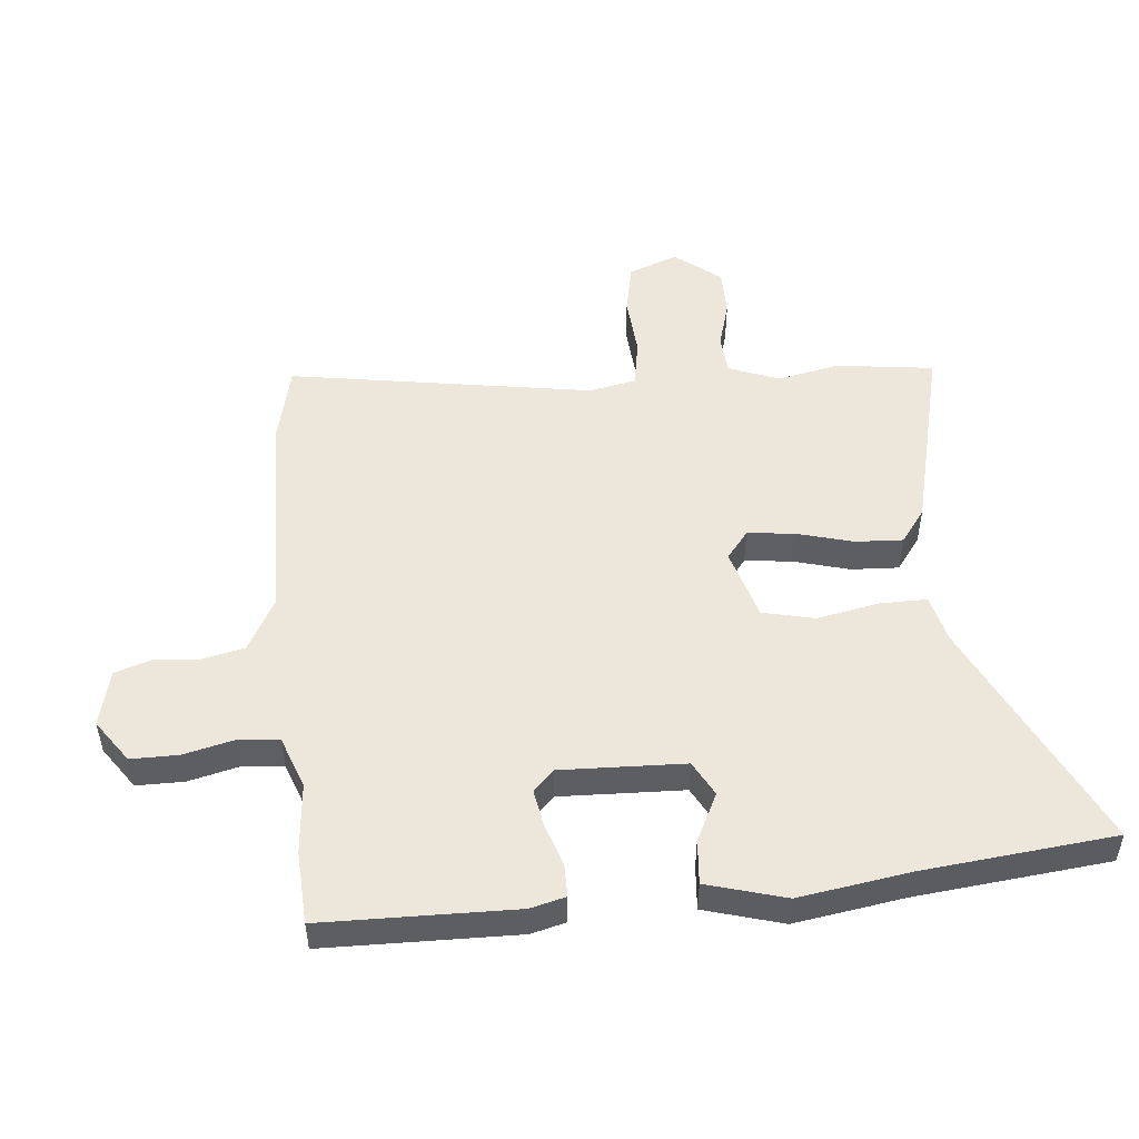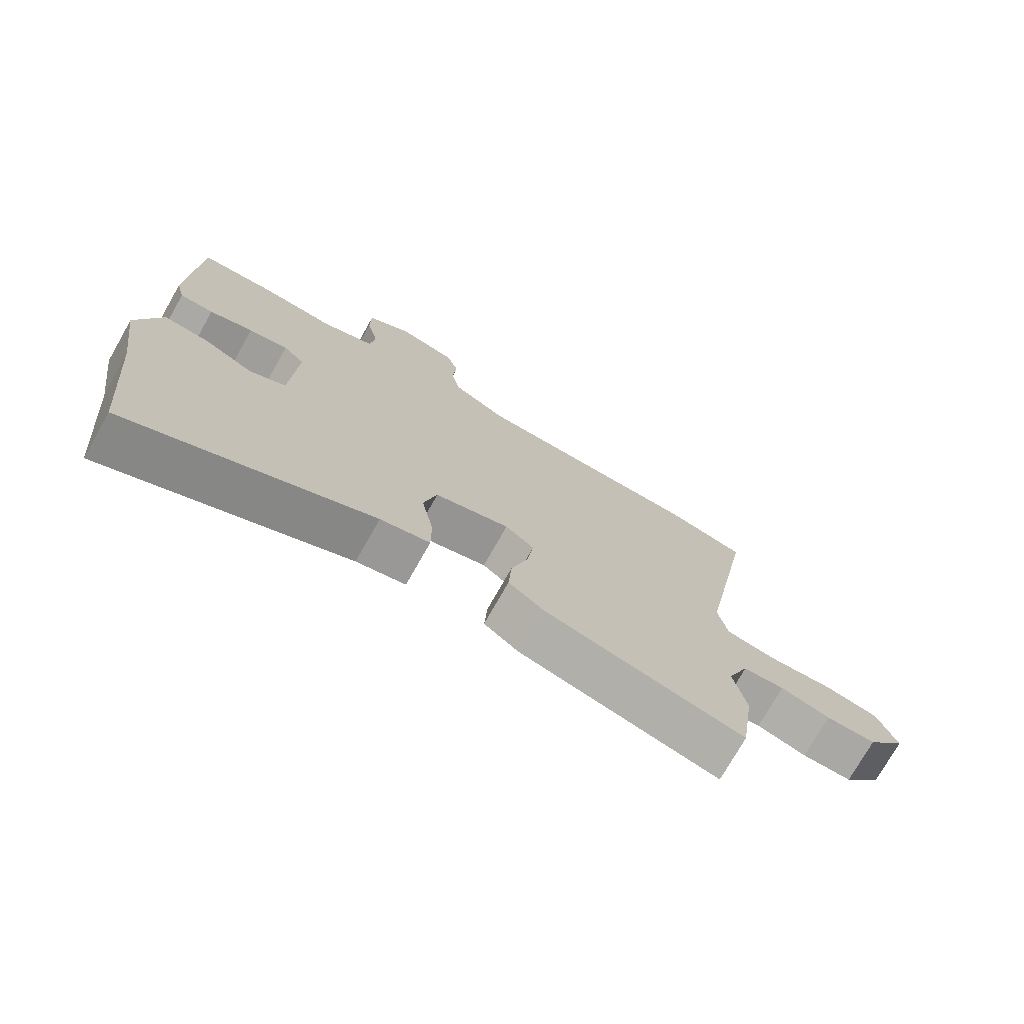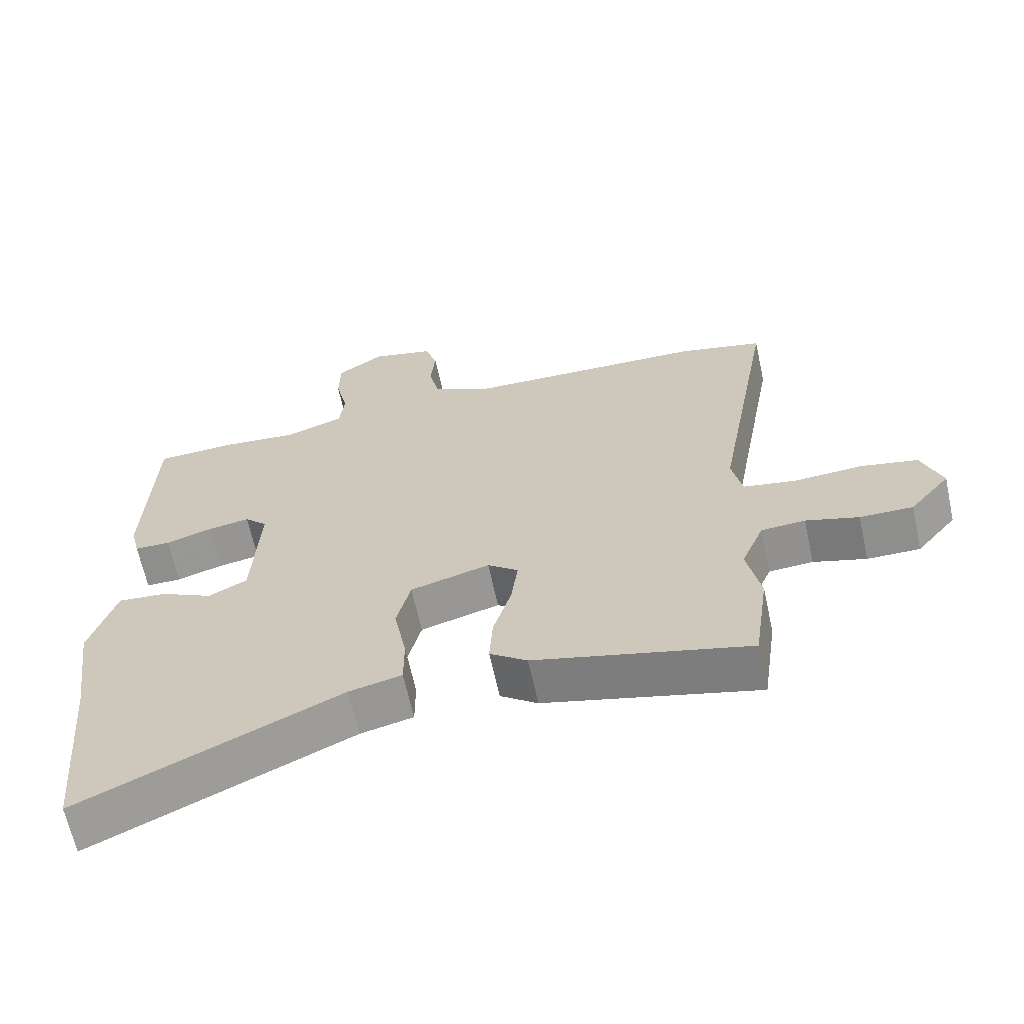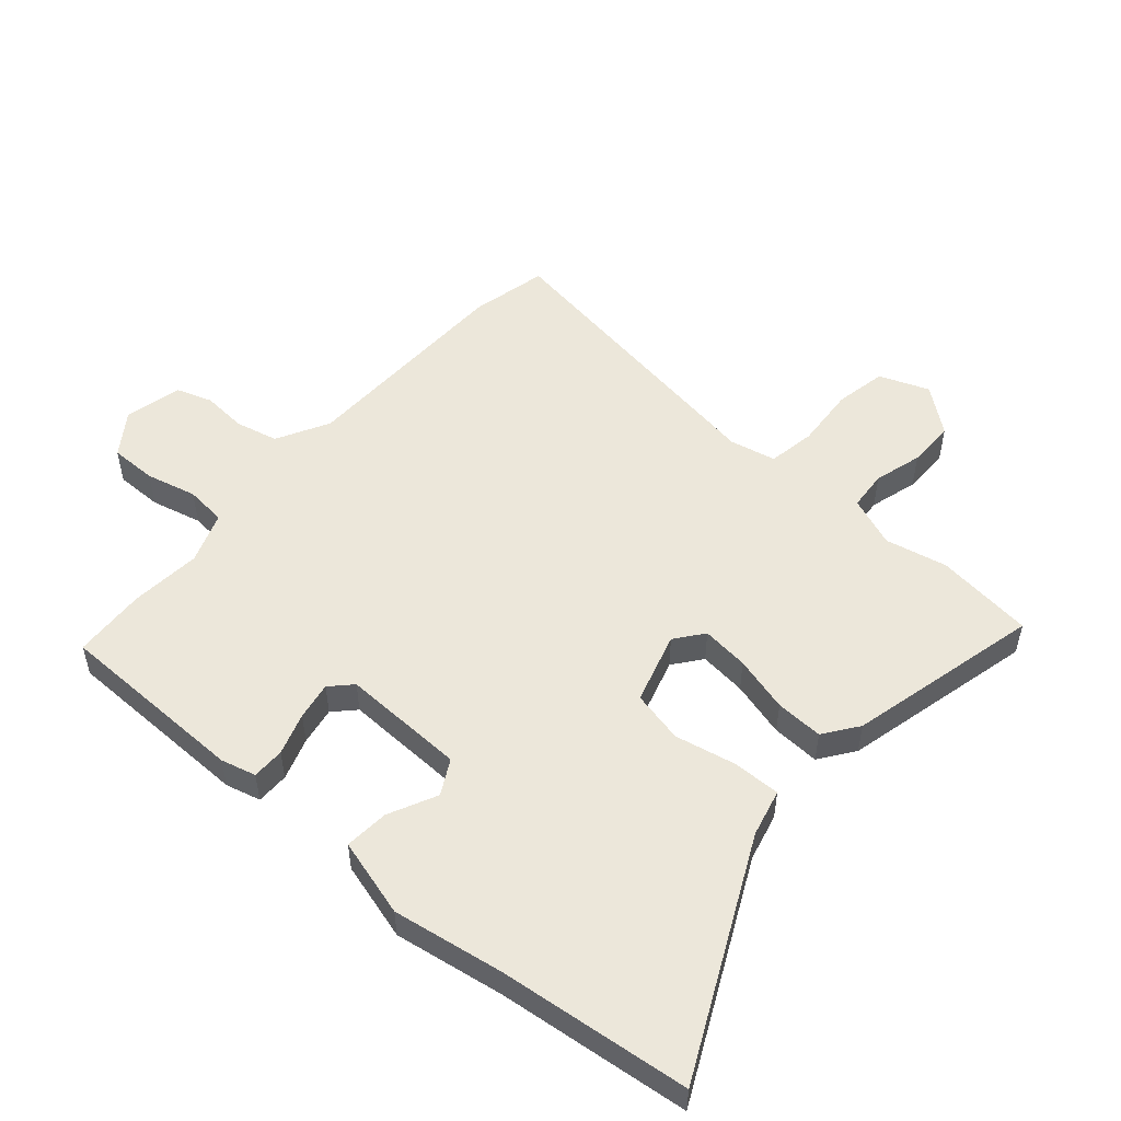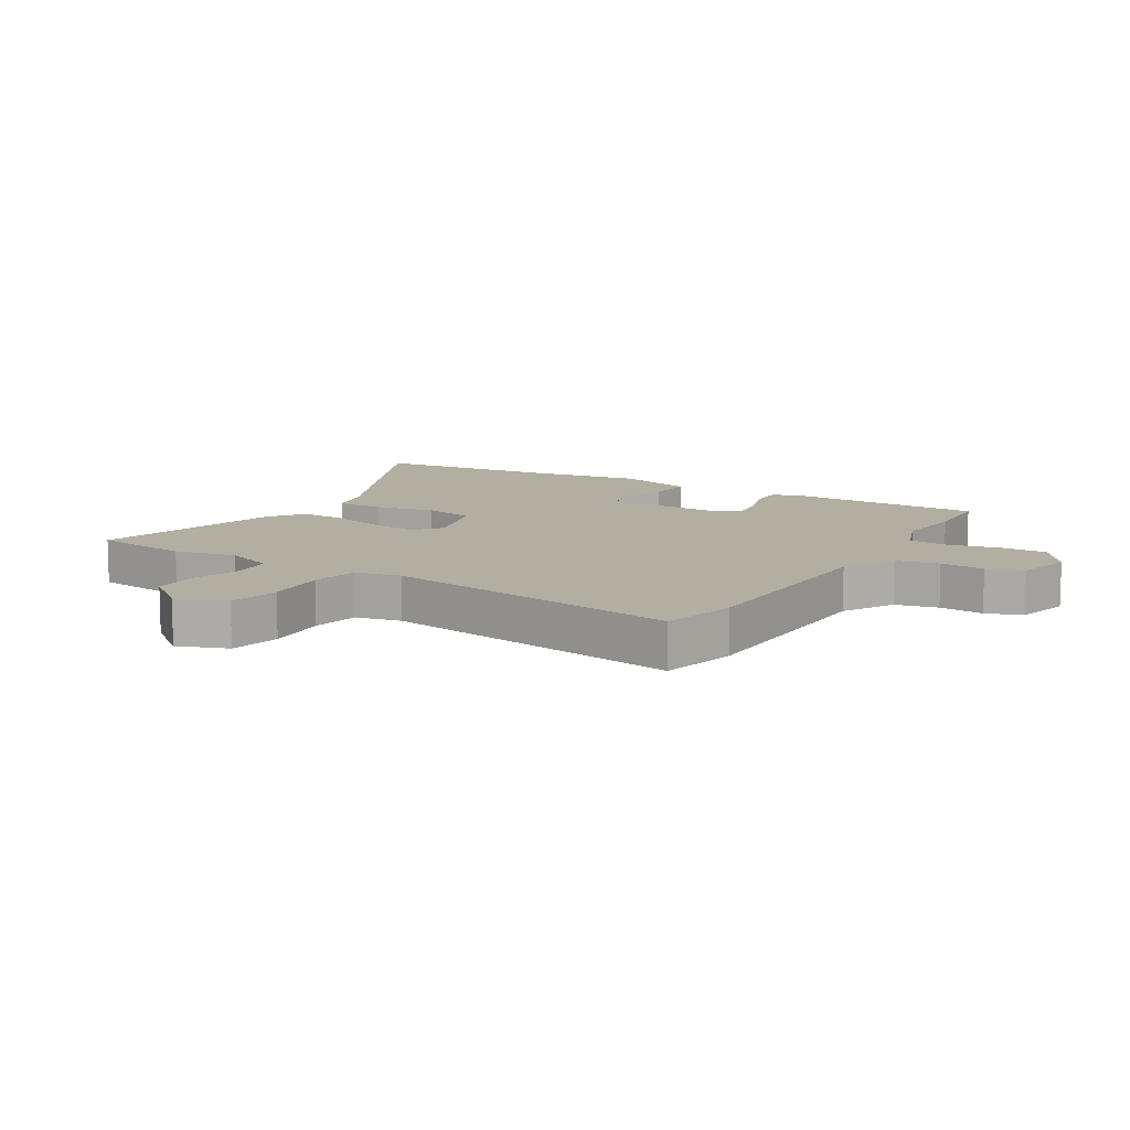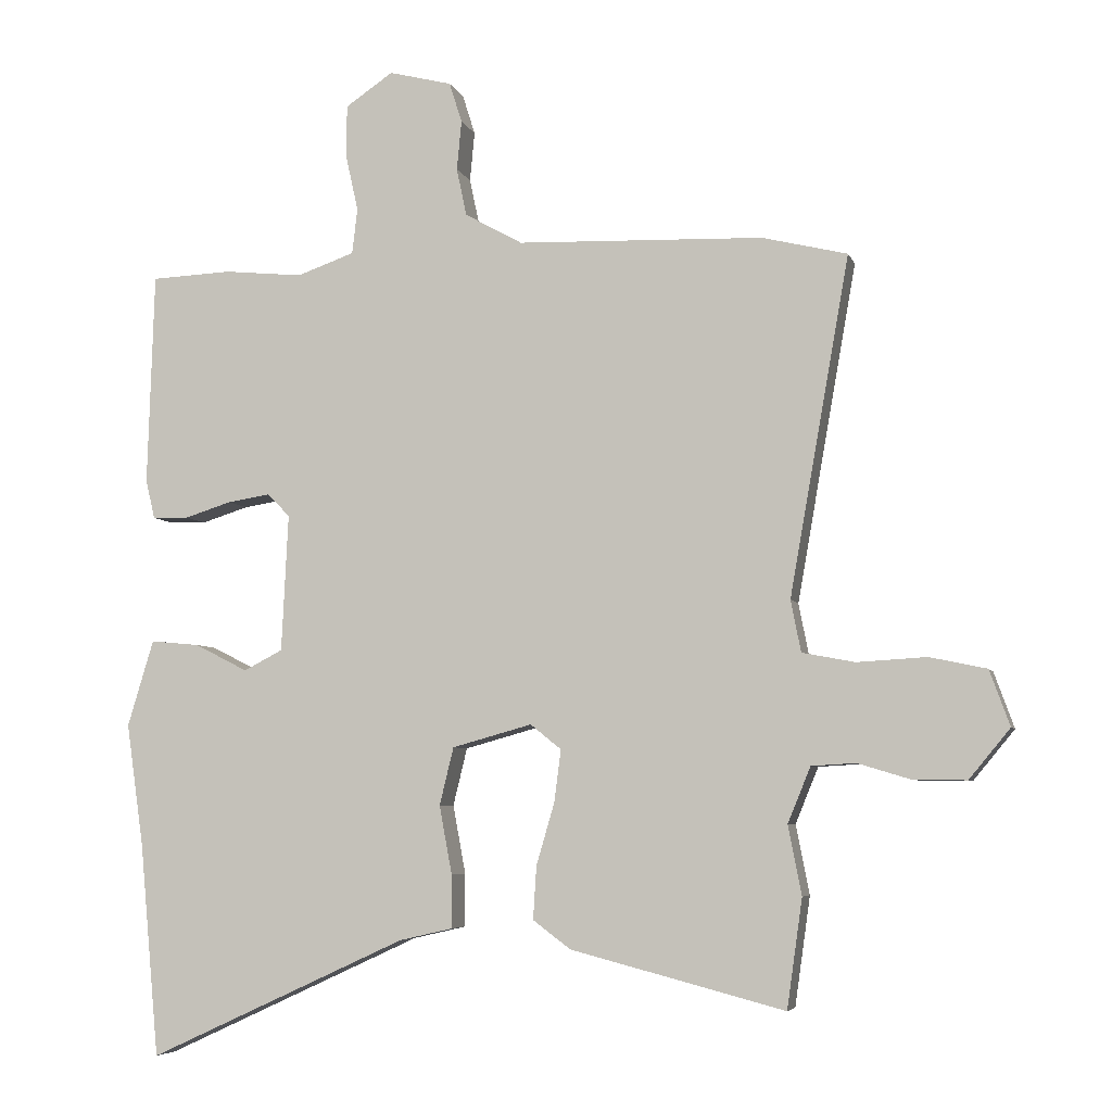
<metadata>
{"format":"obj","ext":"obj","renderer":"f3d","projection":"perspective","resolution":1024,"background":"white","views":[{"elev":50.4,"azim":83.8,"up":"+Y"},{"elev":-74.9,"azim":150.4,"up":"+Z"},{"elev":-65.1,"azim":-167.7,"up":"+Z"},{"elev":52.0,"azim":130.0,"up":"+Y"},{"elev":10.7,"azim":-59.6,"up":"+Y"},{"elev":-5.6,"azim":-165.3,"up":"+Z"}]}
</metadata>
<code>
v -0.484 0.07 -0.611
v -0.507 0.07 -0.449
v -0.487 0.07 -0.346
v -0.521 0.07 -0.263
v -0.587 0.07 -0.259
v -0.666 0.07 -0.283
v -0.745 0.07 -0.284
v -0.806 0.07 -0.21
v -0.776 0.07 -0.127
v -0.691 0.07 -0.109
v -0.588 0.07 -0.115
v -0.509 0.07 -0.1
v -0.494 0.07 -0.023
v -0.583 0.07 0.48
v -0.456 0.07 0.511
v -0.089 0.07 0.524
v -0.003 0.07 0.572
v 0.012 0.07 0.643
v 0.005 0.07 0.717
v 0.024 0.07 0.777
v 0.118 0.07 0.801
v 0.189 0.07 0.753
v 0.19 0.07 0.675
v 0.171 0.07 0.591
v 0.179 0.07 0.523
v 0.265 0.07 0.493
v 0.382 0.07 0.505
v 0.503 0.07 0.5
v 0.513 0.07 0.182
v 0.499 0.07 0.124
v 0.445 0.07 0.123
v 0.375 0.07 0.145
v 0.312 0.07 0.155
v 0.278 0.07 0.121
v 0.288 0.07 -0.084
v 0.346 0.07 -0.114
v 0.425 0.07 -0.074
v 0.498 0.07 -0.067
v 0.537 0.07 -0.196
v 0.511 0.07 -0.379
v 0.482 0.07 -0.696
v 0.095 0.07 -0.518
v 0.016 0.07 -0.5
v 0.016 0.07 -0.421
v 0.035 0.07 -0.319
v 0.014 0.07 -0.233
v -0.105 0.07 -0.2
v -0.151 0.07 -0.237
v -0.141 0.07 -0.315
v -0.114 0.07 -0.407
v -0.109 0.07 -0.486
v -0.165 0.07 -0.528
v -0.484 0 -0.611
v -0.507 0 -0.449
v -0.487 0 -0.346
v -0.521 0 -0.263
v -0.587 0 -0.259
v -0.666 0 -0.283
v -0.745 0 -0.284
v -0.806 0 -0.21
v -0.776 0 -0.127
v -0.691 0 -0.109
v -0.588 0 -0.115
v -0.509 0 -0.1
v -0.494 0 -0.023
v -0.583 0 0.48
v -0.456 0 0.511
v -0.089 0 0.524
v -0.003 0 0.572
v 0.012 0 0.643
v 0.005 0 0.717
v 0.024 0 0.777
v 0.118 0 0.801
v 0.189 0 0.753
v 0.19 0 0.675
v 0.171 0 0.591
v 0.179 0 0.523
v 0.265 0 0.493
v 0.382 0 0.505
v 0.503 0 0.5
v 0.513 0 0.182
v 0.499 0 0.124
v 0.445 0 0.123
v 0.375 0 0.145
v 0.312 0 0.155
v 0.278 0 0.121
v 0.288 0 -0.084
v 0.346 0 -0.114
v 0.425 0 -0.074
v 0.498 0 -0.067
v 0.537 0 -0.196
v 0.511 0 -0.379
v 0.482 0 -0.696
v 0.095 0 -0.518
v 0.016 0 -0.5
v 0.016 0 -0.421
v 0.035 0 -0.319
v 0.014 0 -0.233
v -0.105 0 -0.2
v -0.151 0 -0.237
v -0.141 0 -0.315
v -0.114 0 -0.407
v -0.109 0 -0.486
v -0.165 0 -0.528
f 1 2 3
f 52 1 3
f 51 52 3
f 50 51 3
f 49 50 3
f 48 49 3 4
f 47 48 4 5
f 42 43 44 45
f 42 45 46
f 41 42 46
f 40 41 46
f 38 39 40
f 37 38 40
f 36 37 40
f 35 36 40 46
f 34 35 46 47
f 30 31 32
f 29 30 32
f 28 29 32
f 27 28 32
f 26 27 32
f 25 26 32 33
f 22 23 24
f 21 22 24
f 20 21 24
f 19 20 24
f 18 19 24
f 17 18 24 25
f 34 47 5
f 33 34 5
f 25 33 5
f 17 25 5
f 16 17 5
f 9 10 11
f 8 9 11
f 7 8 11
f 6 7 11
f 5 6 11
f 5 11 12
f 16 5 12
f 13 14 15 16
f 12 13 16
f 55 54 53
f 55 53 104
f 55 104 103
f 55 103 102
f 55 102 101
f 56 55 101 100
f 57 56 100 99
f 97 96 95 94
f 98 97 94
f 98 94 93
f 98 93 92
f 92 91 90
f 92 90 89
f 92 89 88
f 98 92 88 87
f 99 98 87 86
f 84 83 82
f 84 82 81
f 84 81 80
f 84 80 79
f 84 79 78
f 85 84 78 77
f 76 75 74
f 76 74 73
f 76 73 72
f 76 72 71
f 76 71 70
f 77 76 70 69
f 57 99 86
f 57 86 85
f 57 85 77
f 57 77 69
f 57 69 68
f 63 62 61
f 63 61 60
f 63 60 59
f 63 59 58
f 63 58 57
f 64 63 57
f 64 57 68
f 68 67 66 65
f 68 65 64
f 1 53 54 2
f 2 54 55 3
f 3 55 56 4
f 4 56 57 5
f 5 57 58 6
f 6 58 59 7
f 7 59 60 8
f 8 60 61 9
f 9 61 62 10
f 10 62 63 11
f 11 63 64 12
f 12 64 65 13
f 13 65 66 14
f 14 66 67 15
f 15 67 68 16
f 16 68 69 17
f 17 69 70 18
f 18 70 71 19
f 19 71 72 20
f 20 72 73 21
f 21 73 74 22
f 22 74 75 23
f 23 75 76 24
f 24 76 77 25
f 25 77 78 26
f 26 78 79 27
f 27 79 80 28
f 28 80 81 29
f 29 81 82 30
f 30 82 83 31
f 31 83 84 32
f 32 84 85 33
f 33 85 86 34
f 34 86 87 35
f 35 87 88 36
f 36 88 89 37
f 37 89 90 38
f 38 90 91 39
f 39 91 92 40
f 40 92 93 41
f 41 93 94 42
f 42 94 95 43
f 43 95 96 44
f 44 96 97 45
f 45 97 98 46
f 46 98 99 47
f 47 99 100 48
f 48 100 101 49
f 49 101 102 50
f 50 102 103 51
f 51 103 104 52
f 52 104 53 1

</code>
